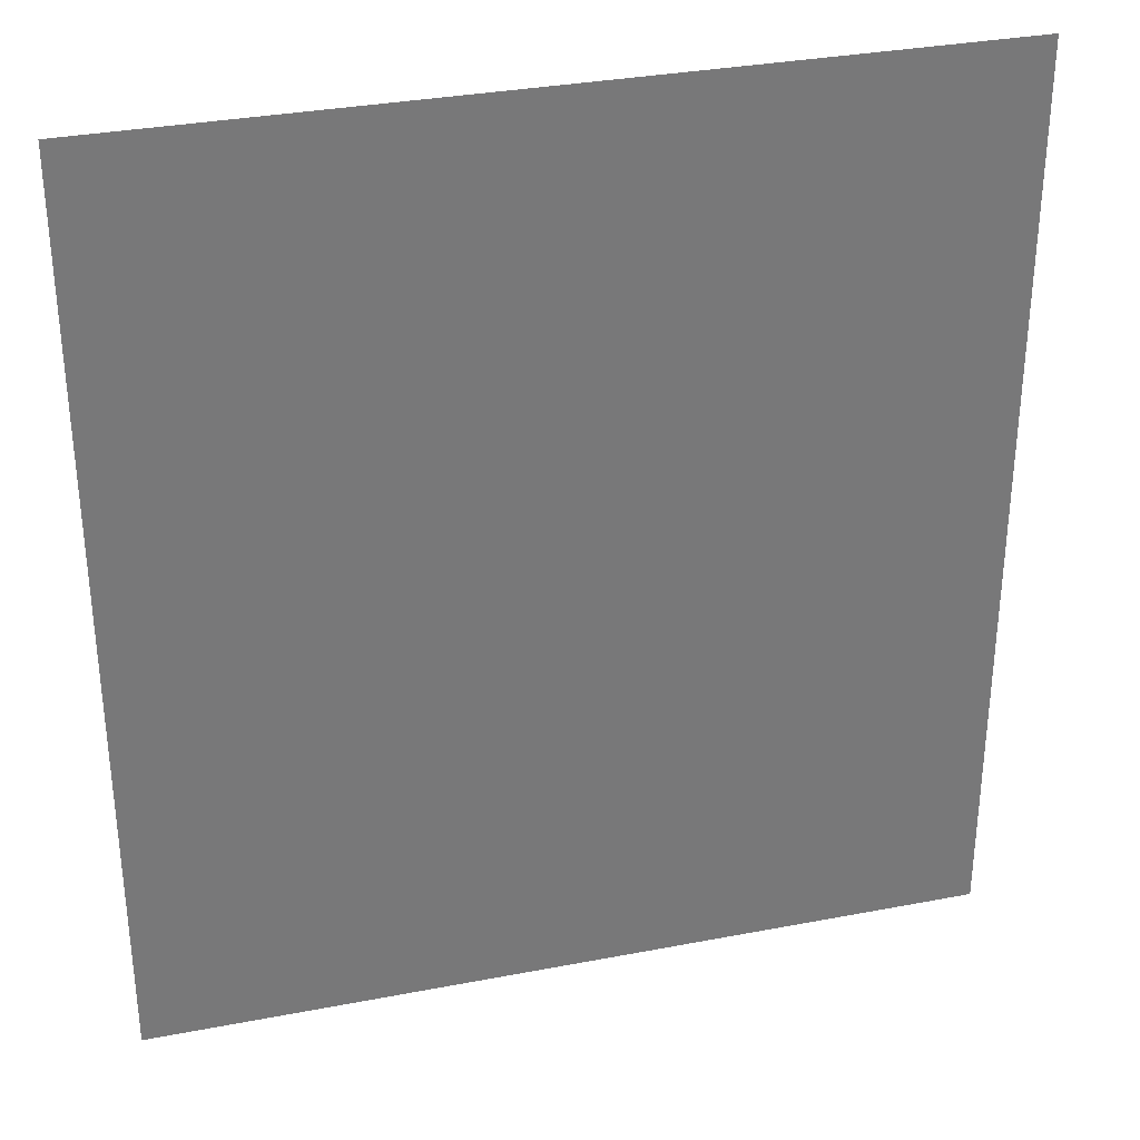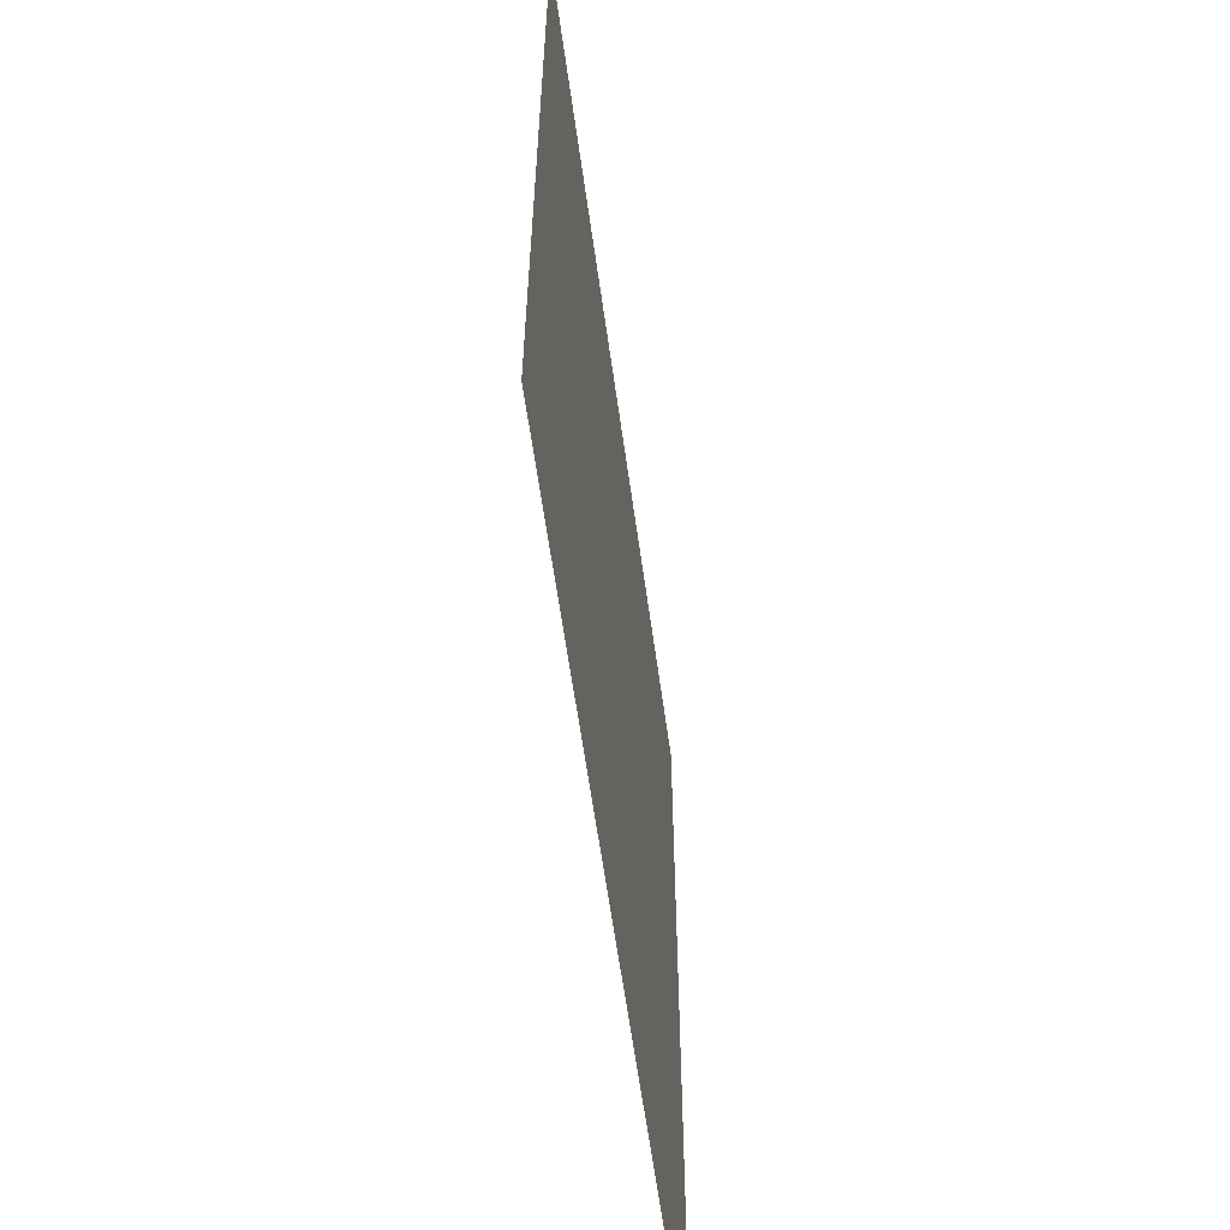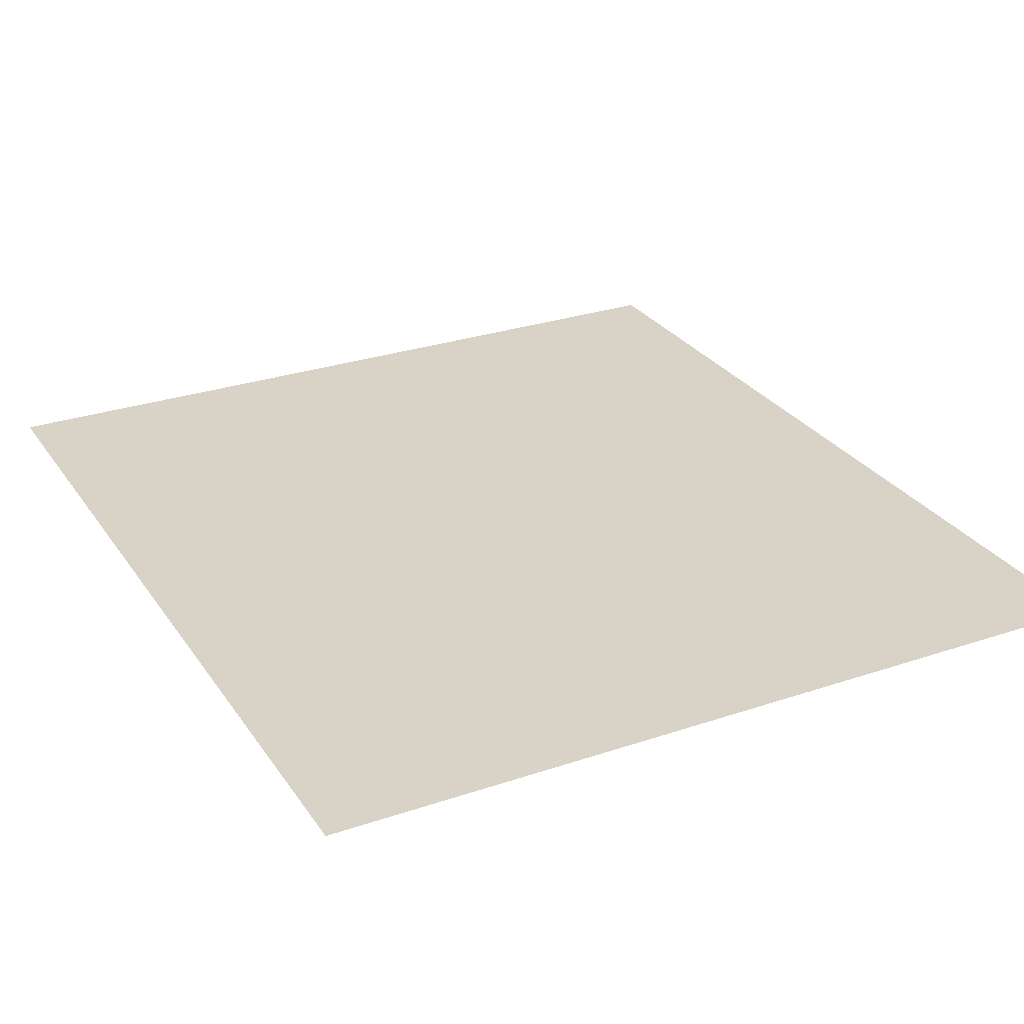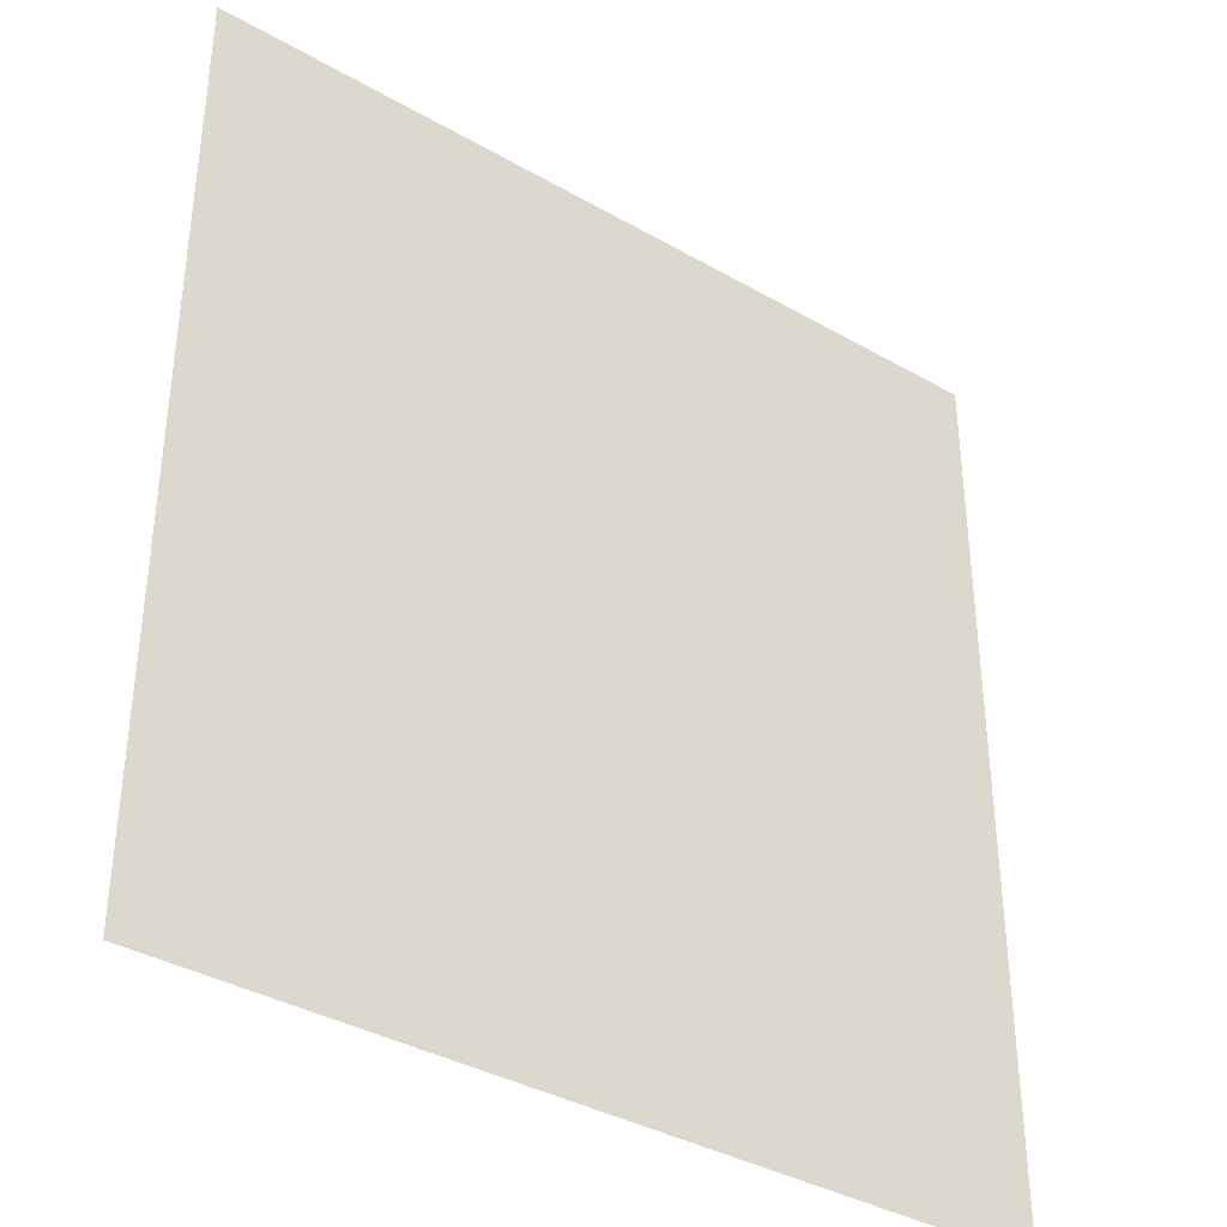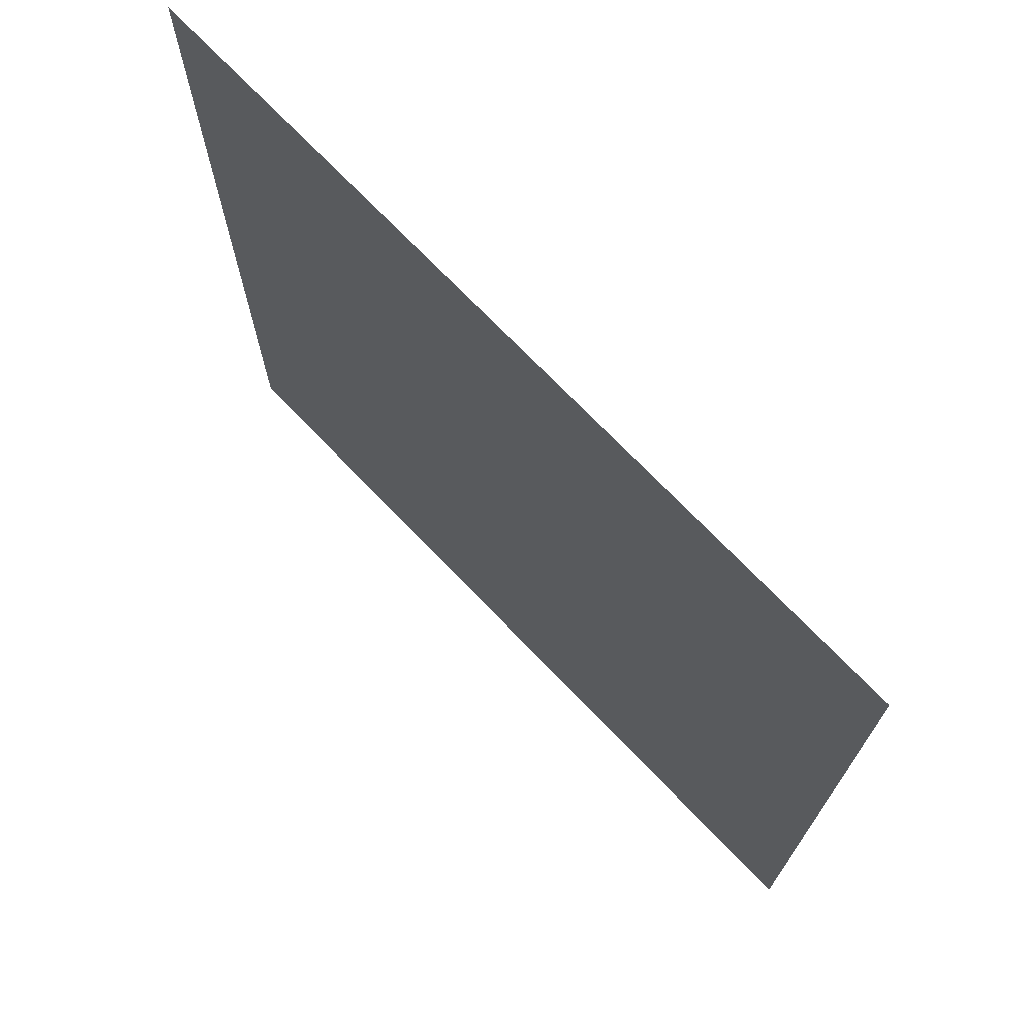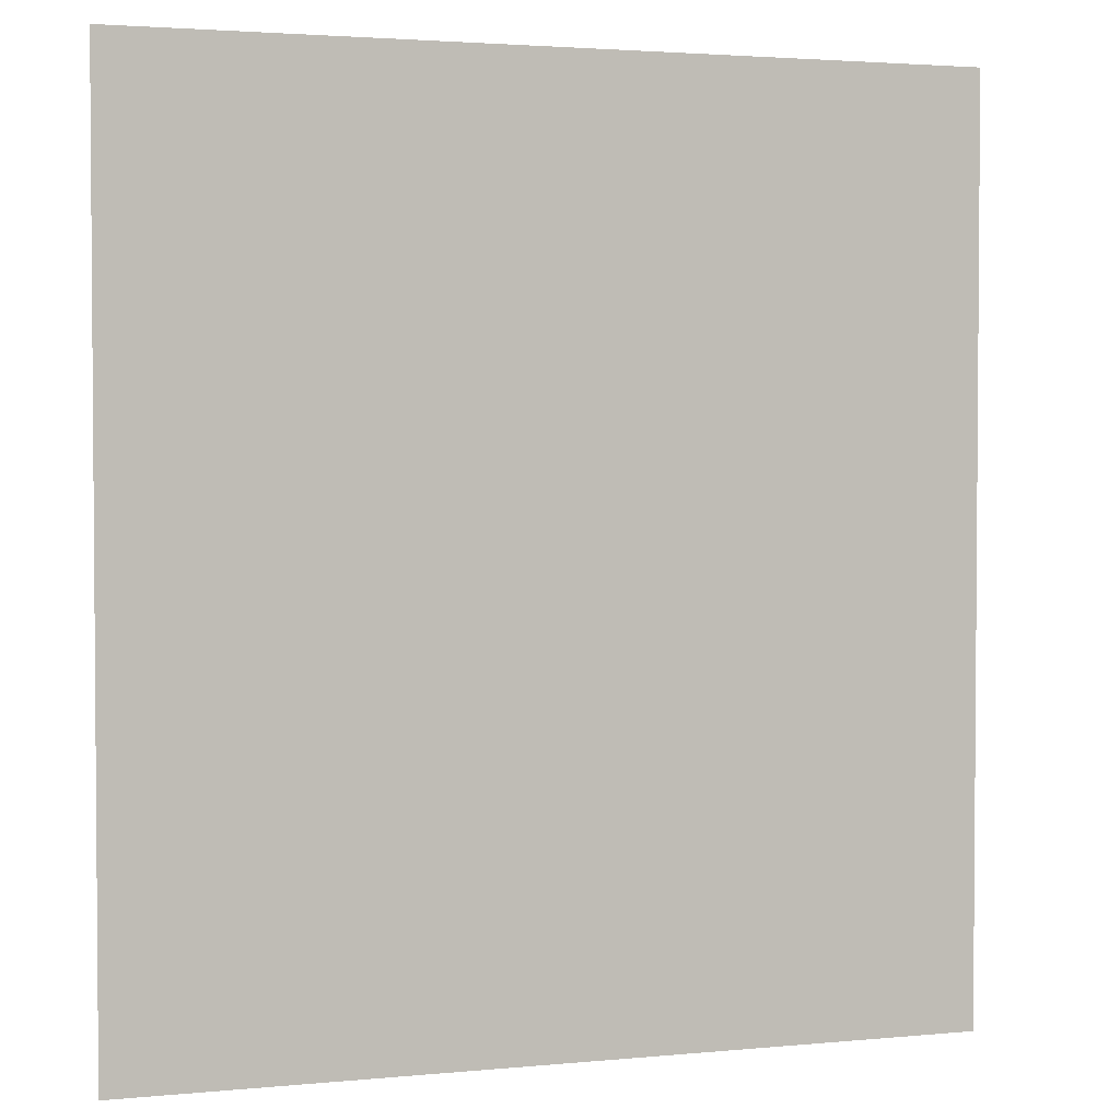
<metadata>
{"format":"obj","ext":"obj","renderer":"f3d","projection":"perspective","resolution":1024,"background":"white","views":[{"elev":32.8,"azim":-14.9,"up":"+Z"},{"elev":-61.4,"azim":97.9,"up":"+Z"},{"elev":28.1,"azim":152.8,"up":"+Y"},{"elev":-37.2,"azim":-36.4,"up":"+Z"},{"elev":72.4,"azim":-133.9,"up":"+Z"},{"elev":2.7,"azim":-18.6,"up":"+Z"}]}
</metadata>
<code>
o Cube.001
v 200.7 10 -220.1
v 200.7 10 220.1
v -200.7 10 -220.1
v -200.7 10 220.1
f 1 3 4 2

</code>
